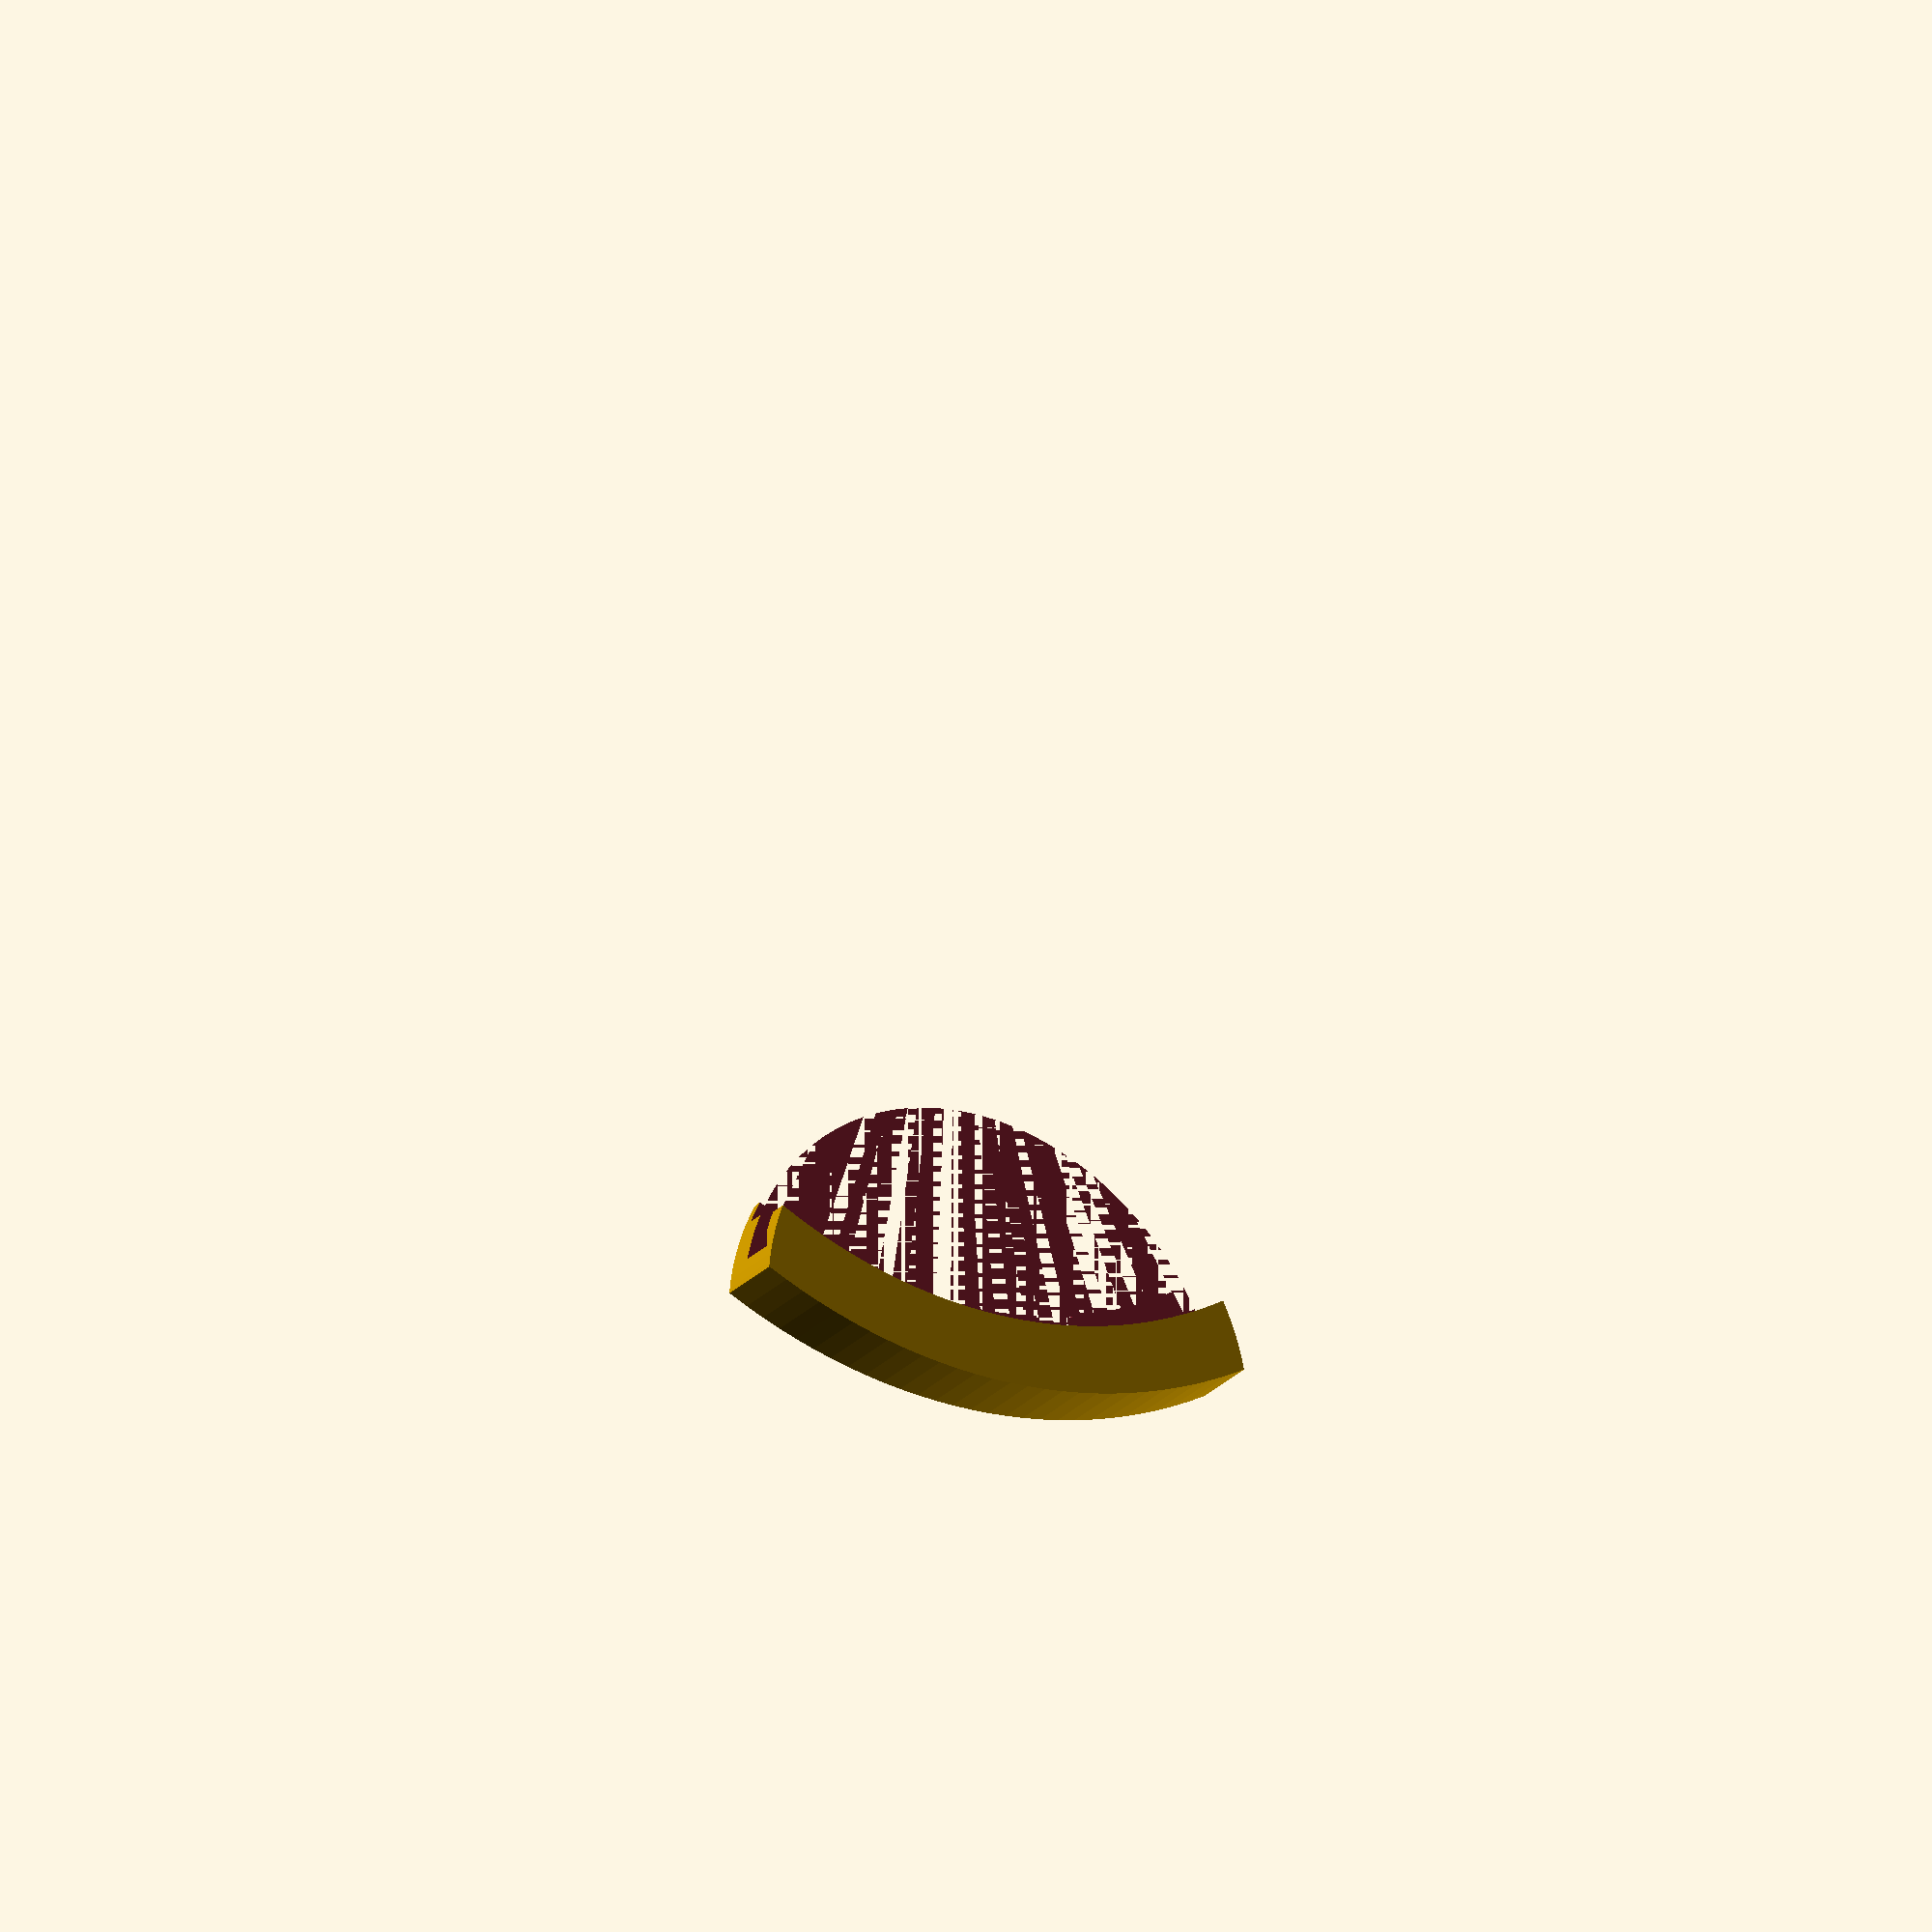
<openscad>
//Author: Nathaniel Stenzel
//May 21, 2019
//Use this to hold down a glass bed for a Monoprice Mini Delta Printer

$fn=180;
glass_thickness= 3.1;   // thickness of glass in mm
bed_radius = 57.5;   // radius of bed in mm
glass_radius = 63.5; // radius of glass in mm

radius = max(bed_radius,glass_radius);
overhang_thickness = 2;   // thickness of overhanging lip that holds glass
overhang_width = 5;     // how far lip extends over the glass.

above_plate= glass_thickness+overhang_thickness;

plate = 2;      // Existing plate is 2mm thick
below_plate=1;  // Max thickness below plate 
                // (2mm space, but need 1mm travel for bed leveling)

height = above_plate + plate + below_plate;

intersection(){
union(){
     //the glass gripper on top
    difference(){
translate([0,0,height-overhang_thickness])cylinder(r1=glass_radius-overhang_width/2,r2=glass_radius+3, h=overhang_thickness);
translate([0,0,below_plate+plate])cylinder(r=glass_radius-overhang_width,h=glass_thickness+overhang_thickness+1); //subtract from bottom of glass to inner rim at the top
}
//the area at glass surface and below
difference(){
cylinder(r=radius+3,h=height);
translate([0,0,below_plate])cylinder(r=bed_radius,h=plate+0.001);
translate([0,0,below_plate+plate])cylinder(r=glass_radius,h=glass_thickness+overhang_thickness+1); //subtract from bottom of glass to inner rim at the top
translate([0,0,-0.1])cylinder(r=bed_radius-3,h=below_plate+0.2);
translate([0,0,below_plate/2-0.1])rotate([0,0,78])cube([5,bed_radius*2,below_plate+0.3],center=true); //slot 1
translate([0,0,below_plate/2-0.1])rotate([0,0,102])cube([5,bed_radius*2,below_plate+0.3],center=true); //slot 2
}
    } //end of combined top and bottom
//the disc that those two parts must intersect with to make our part
translate([radius,0,-0.1])cylinder(r=radius/2,h=height+0.1);
}

</openscad>
<views>
elev=25.8 azim=86.5 roll=327.0 proj=o view=solid
</views>
